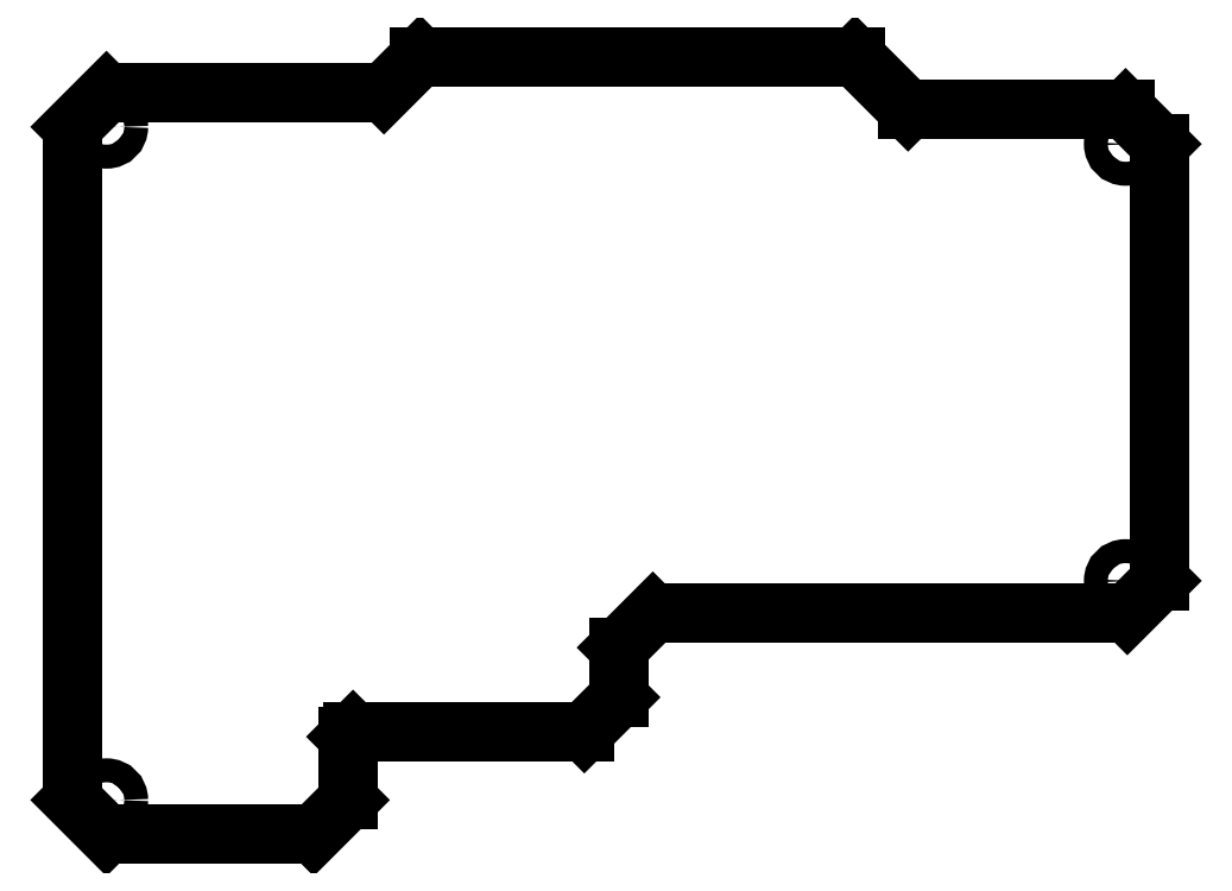
<metadata>
{"format":"dxf","ext":"dxf","renderer":"ezdxf+matplotlib","layout":"modelspace","background":"white","min_lineweight":24,"dpi":150}
</metadata>
<code>
0
SECTION
2
ENTITIES
0
LINE
8
Bottom 1
10
319.7
20
-12.75
30
0
11
314.7
21
-7.748
31
0
0
LINE
8
Bottom 1
10
319.7
20
-76.5
30
0
11
315
21
-81.25
31
0
0
LINE
8
Bottom 1
10
319.7
20
-12.75
30
0
11
319.7
21
-76.5
31
0
0
LINE
8
Bottom 1
10
283
20
-7.748
30
0
11
314.7
21
-7.748
31
0
0
LINE
8
Bottom 1
10
275.2
20
-5.6e-05
30
0
11
283
21
-7.748
31
0
0
LINE
8
Bottom 1
10
211.7
20
-5.6e-05
30
0
11
275.2
21
-5.6e-05
31
0
0
LINE
8
Bottom 1
10
206.5
20
-5.25
30
0
11
211.7
21
-5.6e-05
31
0
0
LINE
8
Bottom 1
10
161
20
-10.25
30
0
11
166
21
-5.25
31
0
0
LINE
8
Bottom 1
10
161
20
-108.5
30
0
11
166
21
-113.5
31
0
0
LINE
8
Bottom 1
10
196.2
20
-113.5
30
0
11
201.2
21
-108.5
31
0
0
LINE
8
Bottom 1
10
201.2
20
-99.25
30
0
11
201.2
21
-108.5
31
0
0
LINE
8
Bottom 1
10
202
20
-98.5
30
0
11
201.2
21
-99.25
31
0
0
LINE
8
Bottom 1
10
235.7
20
-98.5
30
0
11
202
21
-98.5
31
0
0
LINE
8
Bottom 1
10
240.7
20
-93.5
30
0
11
235.7
21
-98.5
31
0
0
LINE
8
Bottom 1
10
240.7
20
-86.25
30
0
11
240.7
21
-93.5
31
0
0
LINE
8
Bottom 1
10
240.7
20
-86.25
30
0
11
245.7
21
-81.25
31
0
0
POLYLINE
8
Bottom 1
70
0
66
1
10
0
20
0
30
0
0
VERTEX
8
Bottom 1
10
196.2
20
-113.5
30
0
0
VERTEX
8
Bottom 1
10
166
20
-113.5
30
0
0
SEQEND
8
Bottom 1
0
POLYLINE
8
Bottom 1
70
0
66
1
10
0
20
0
30
0
0
VERTEX
8
Bottom 1
10
245.7
20
-81.25
30
0
0
VERTEX
8
Bottom 1
10
315
20
-81.25
30
0
0
SEQEND
8
Bottom 1
0
POLYLINE
8
Bottom 1
70
0
66
1
10
0
20
0
30
0
0
VERTEX
8
Bottom 1
10
166
20
-5.25
30
0
0
VERTEX
8
Bottom 1
10
206.5
20
-5.25
30
0
0
SEQEND
8
Bottom 1
0
POLYLINE
8
Bottom 1
70
0
66
1
10
0
20
0
30
0
0
VERTEX
8
Bottom 1
10
161
20
-10.25
30
0
0
VERTEX
8
Bottom 1
10
161
20
-108.5
30
0
0
SEQEND
8
Bottom 1
0
CIRCLE
8
Bottom 1
10
314.7
20
-12.75
30
0
40
1.75
0
CIRCLE
8
Bottom 1
10
314.7
20
-76.51
30
0
40
1.75
0
CIRCLE
8
Bottom 1
10
166
20
-108.5
30
0
40
1.75
0
CIRCLE
8
Bottom 1
10
166
20
-10.25
30
0
40
1.75
0
ENDSEC
0
EOF

</code>
